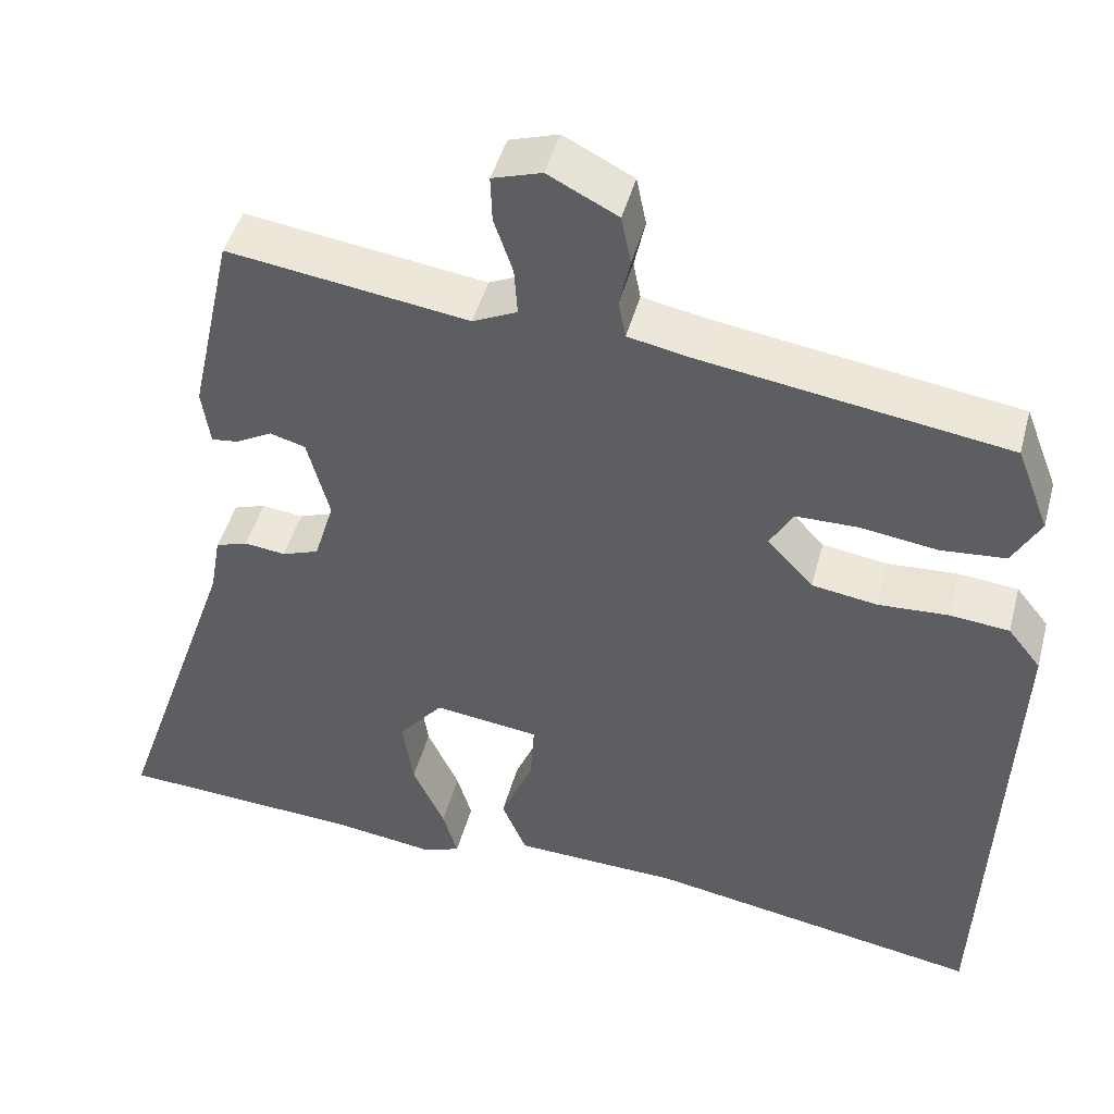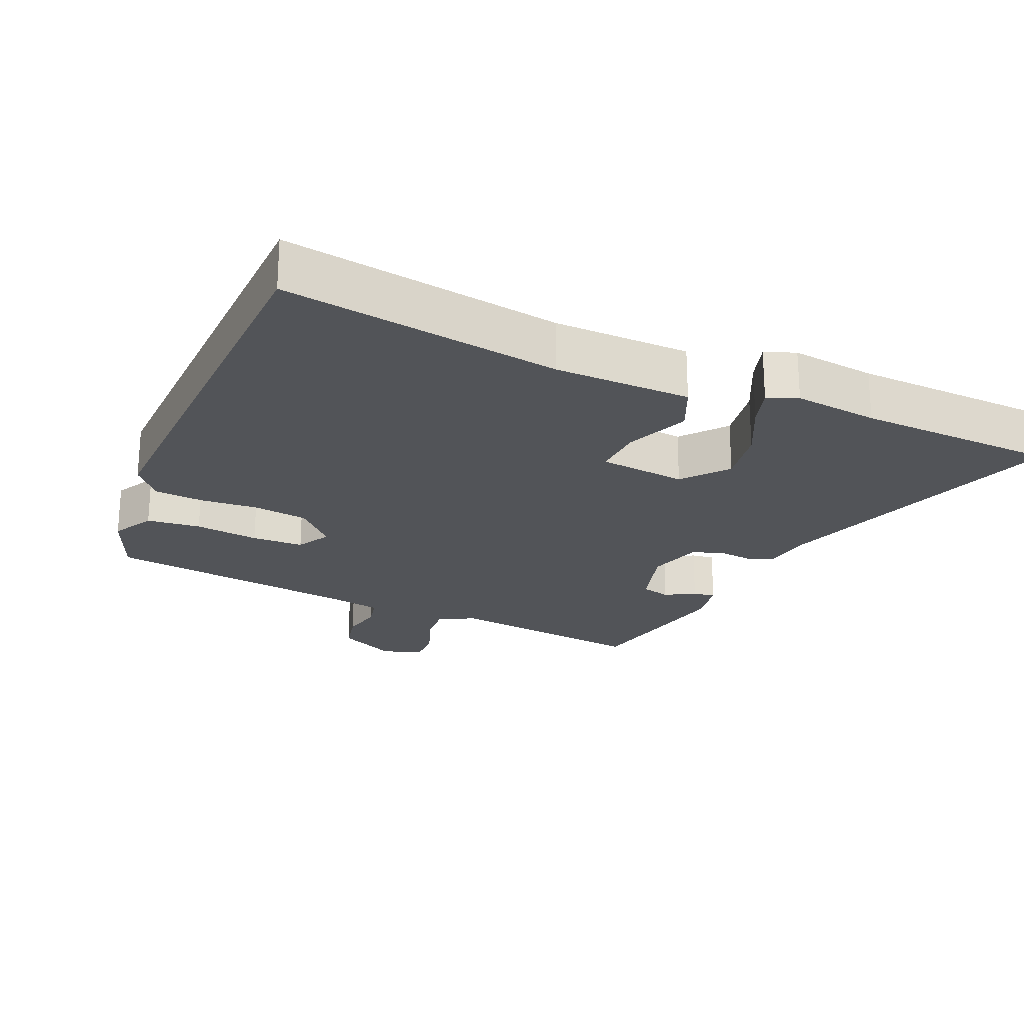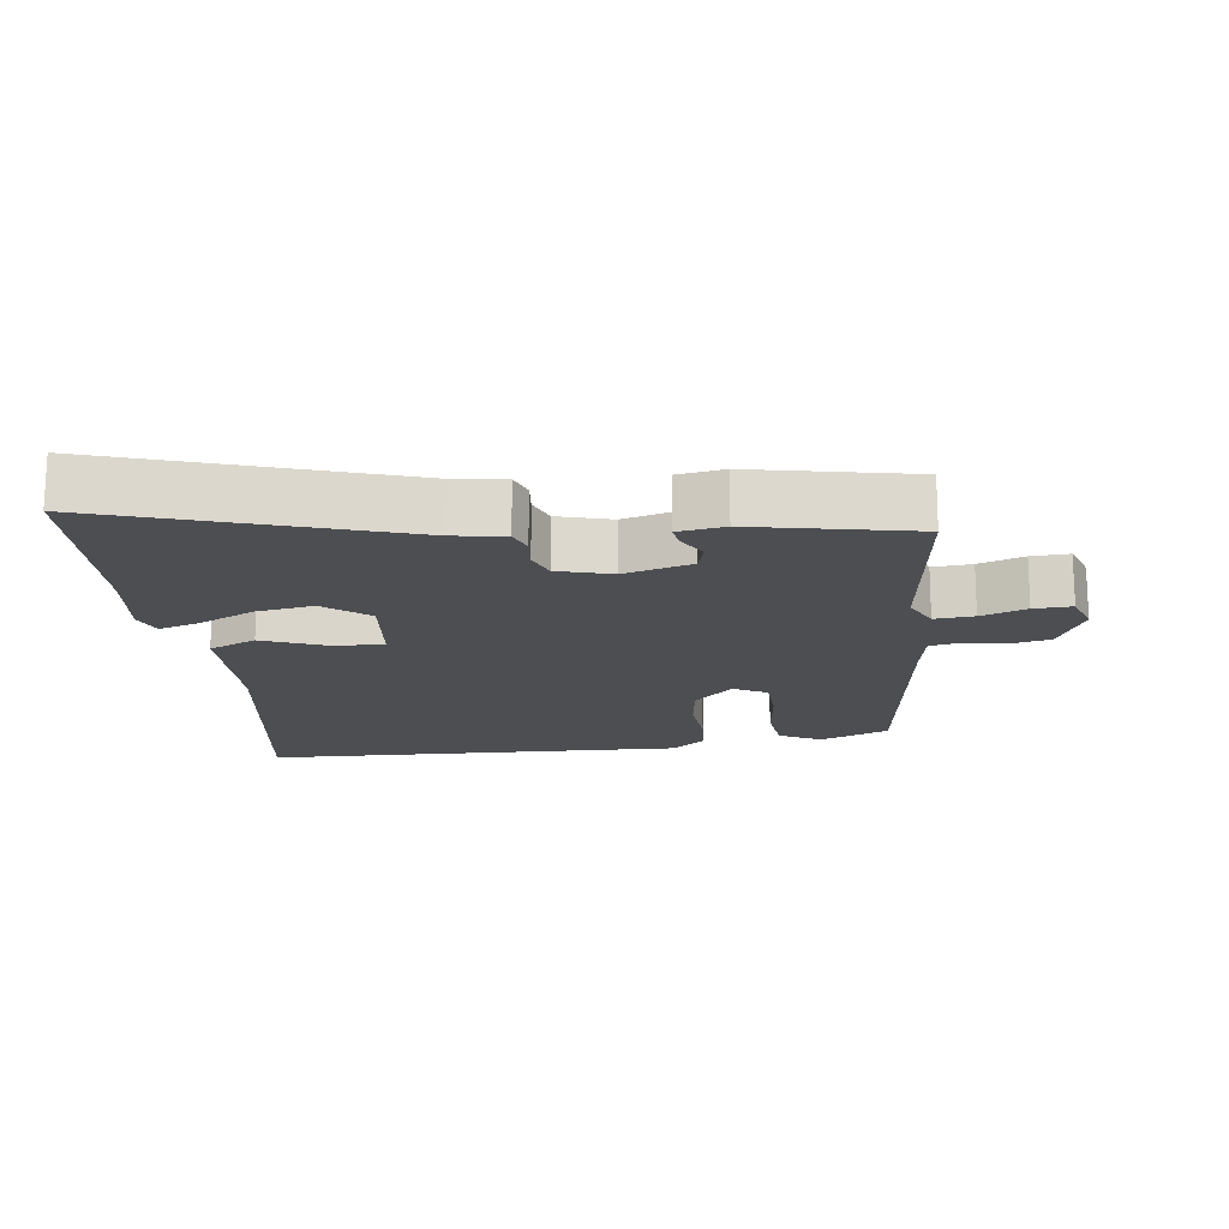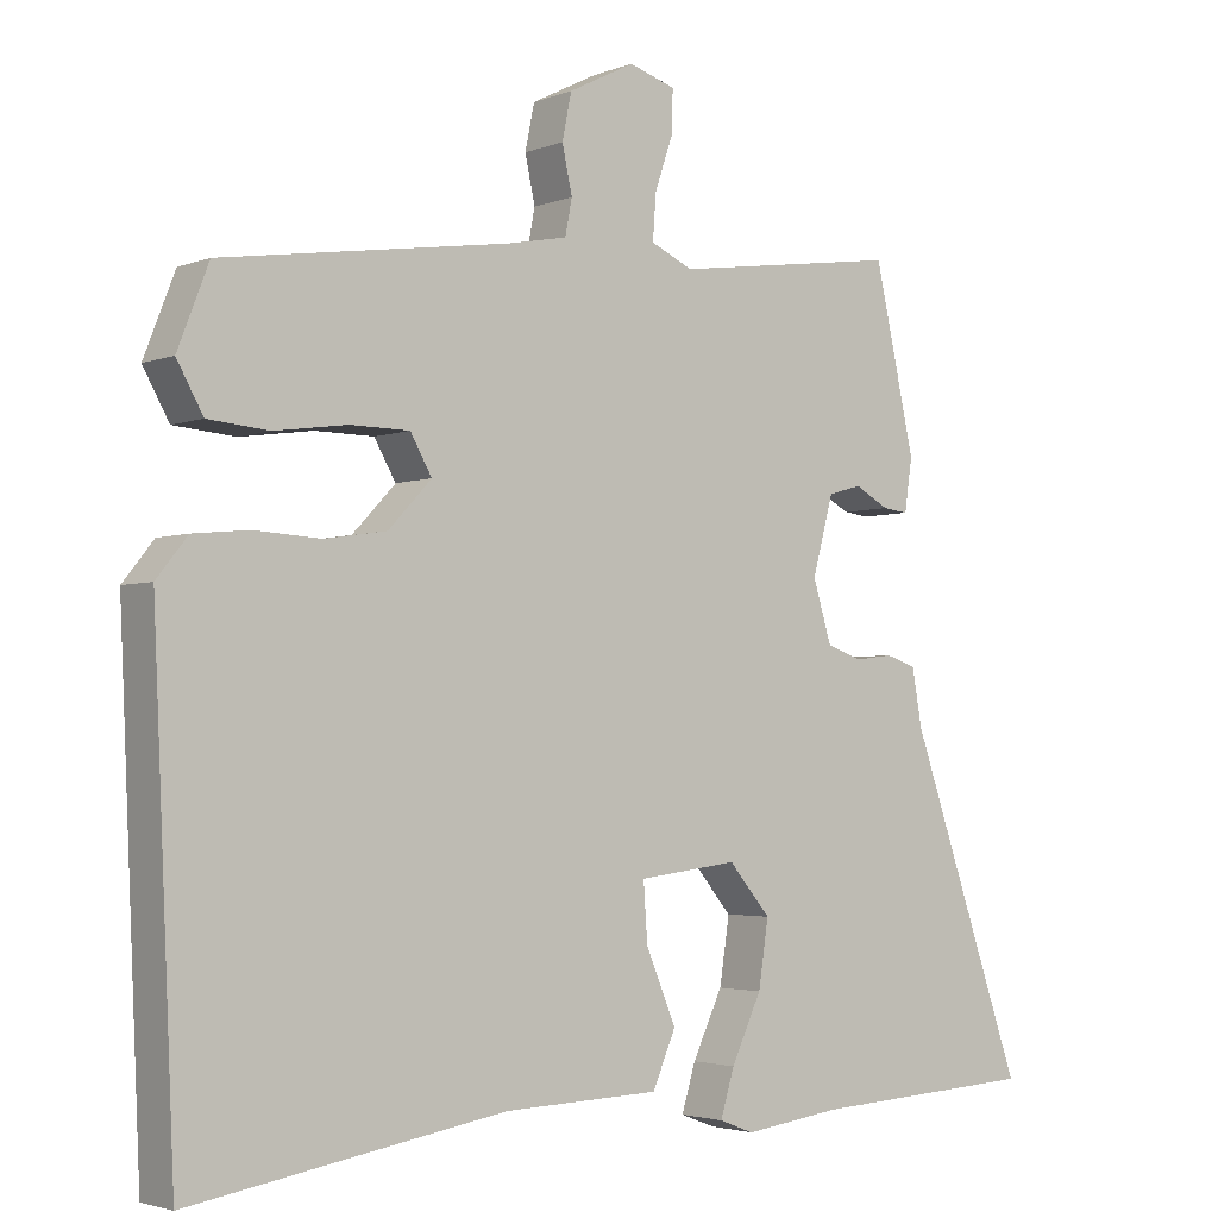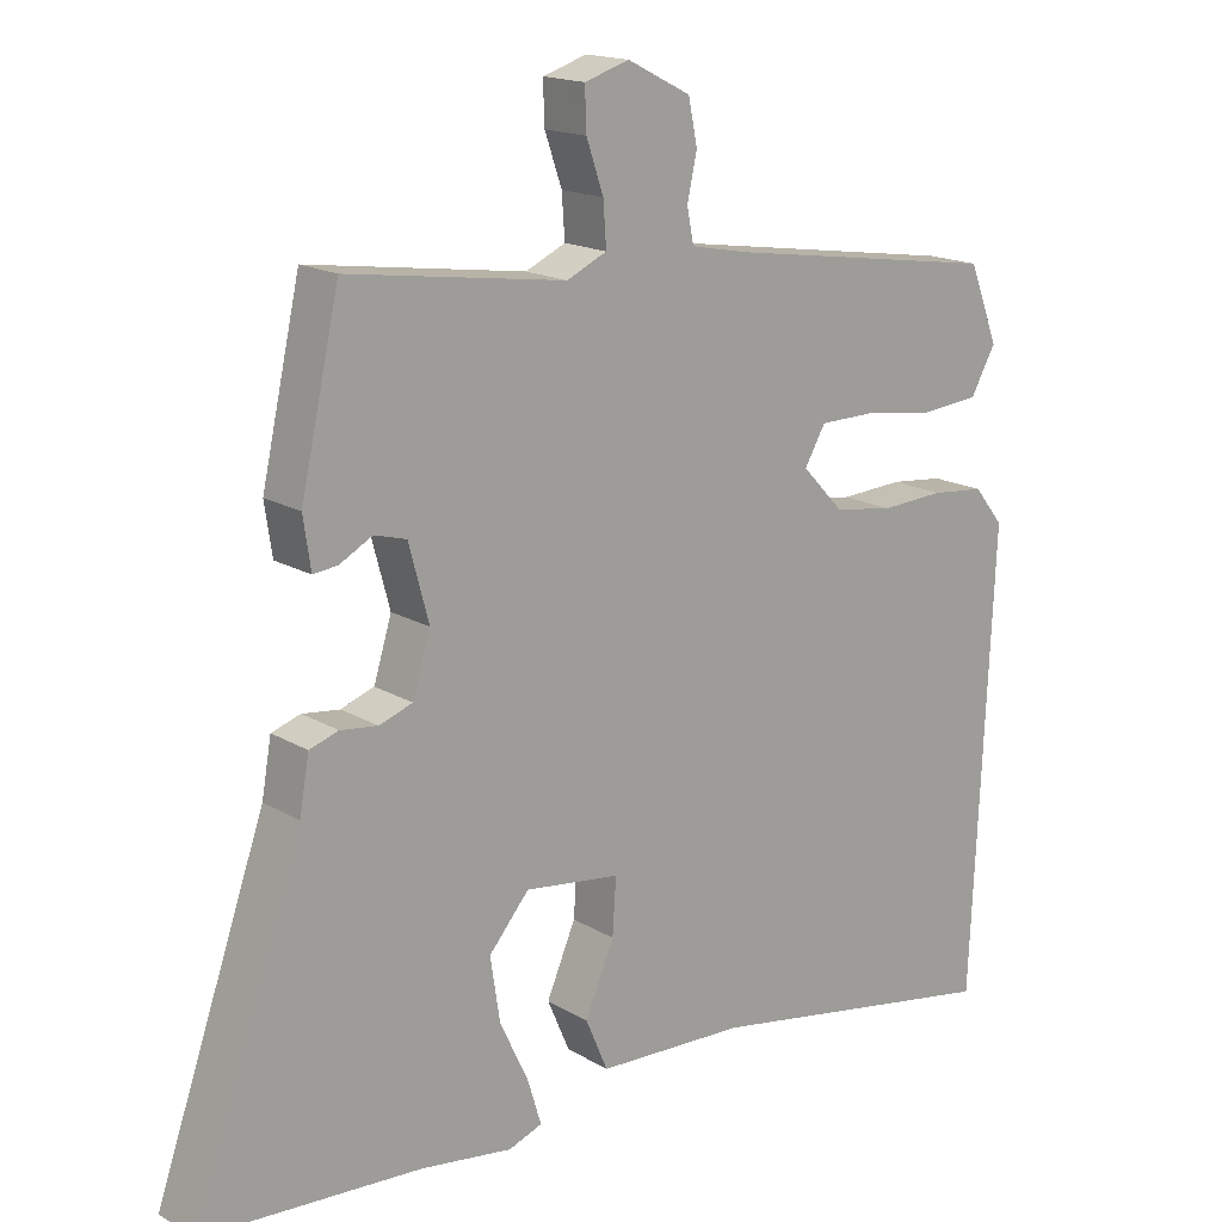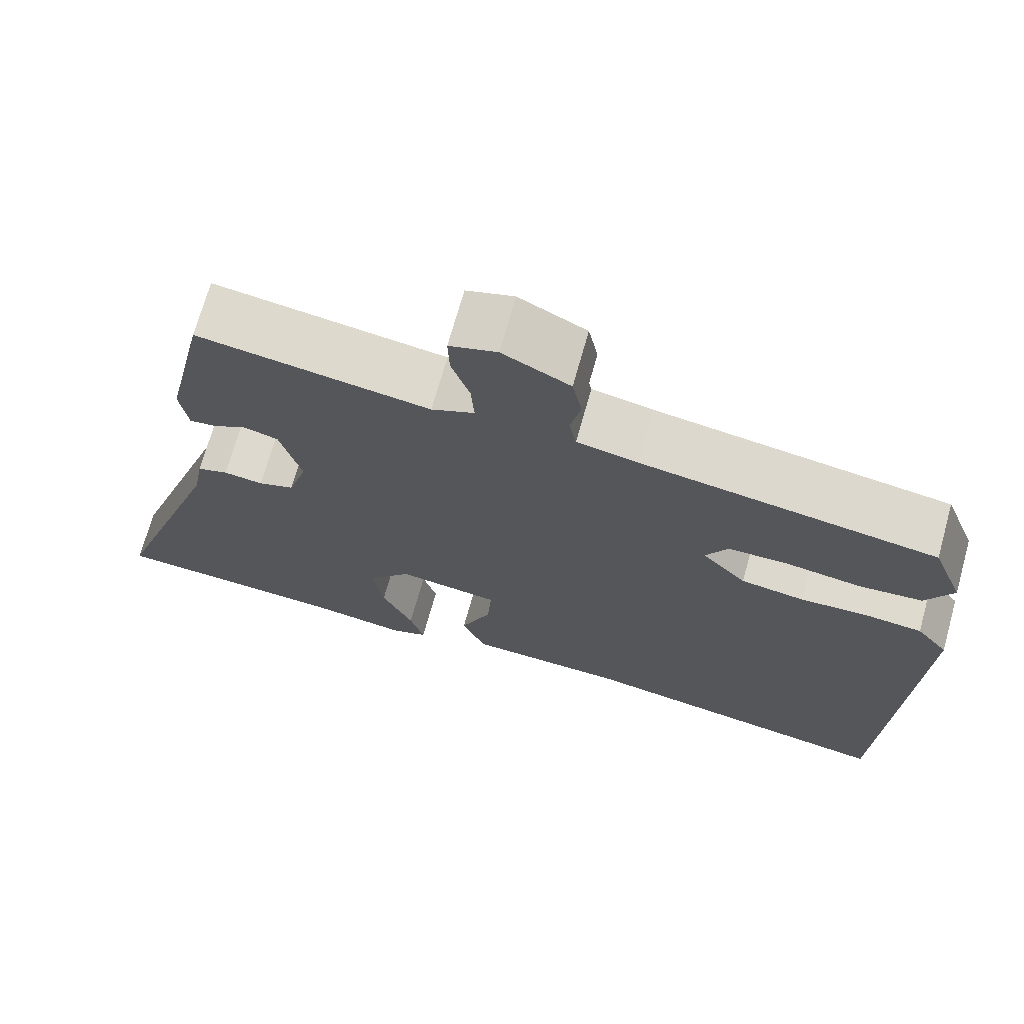
<metadata>
{"format":"obj","ext":"obj","renderer":"f3d","projection":"perspective","resolution":1024,"background":"white","views":[{"elev":45.6,"azim":14.8,"up":"+Z"},{"elev":-23.0,"azim":157.4,"up":"+Y"},{"elev":-17.0,"azim":-81.8,"up":"+Y"},{"elev":-3.0,"azim":142.4,"up":"+Z"},{"elev":16.7,"azim":-40.0,"up":"+Z"},{"elev":70.4,"azim":15.6,"up":"+Z"}]}
</metadata>
<code>
v 0.467 0.07 0.409
v 0.507 0.07 0.306
v 0.473 0.07 0.245
v 0.394 0.07 0.238
v 0.3 0.07 0.251
v 0.224 0.07 0.25
v 0.196 0.07 0.201
v 0.252 0.07 0.142
v 0.332 0.07 0.13
v 0.417 0.07 0.135
v 0.489 0.07 0.128
v 0.529 0.07 0.078
v 0.501 0.07 -0.544
v 0.095 0.07 -0.475
v -0.105 0.07 -0.468
v -0.135 0.07 -0.398
v -0.096 0.07 -0.306
v -0.091 0.07 -0.231
v -0.219 0.07 -0.215
v -0.273 0.07 -0.279
v -0.26 0.07 -0.364
v -0.221 0.07 -0.447
v -0.203 0.07 -0.507
v -0.248 0.07 -0.524
v -0.372 0.07 -0.507
v -0.667 0.07 -0.49
v -0.518 0.07 -0.06
v -0.505 0.07 0.014
v -0.466 0.07 0.027
v -0.416 0.07 0.021
v -0.371 0.07 0.037
v -0.347 0.07 0.116
v -0.374 0.07 0.216
v -0.417 0.07 0.228
v -0.461 0.07 0.204
v -0.494 0.07 0.2
v -0.504 0.07 0.268
v -0.452 0.07 0.503
v -0.159 0.07 0.462
v -0.105 0.07 0.487
v -0.109 0.07 0.545
v -0.132 0.07 0.612
v -0.134 0.07 0.668
v -0.074 0.07 0.687
v 0.011 0.07 0.644
v 0.023 0.07 0.585
v 0.01 0.07 0.525
v 0.019 0.07 0.479
v 0.096 0.07 0.464
v 0.467 0 0.409
v 0.507 0 0.306
v 0.473 0 0.245
v 0.394 0 0.238
v 0.3 0 0.251
v 0.224 0 0.25
v 0.196 0 0.201
v 0.252 0 0.142
v 0.332 0 0.13
v 0.417 0 0.135
v 0.489 0 0.128
v 0.529 0 0.078
v 0.501 0 -0.544
v 0.095 0 -0.475
v -0.105 0 -0.468
v -0.135 0 -0.398
v -0.096 0 -0.306
v -0.091 0 -0.231
v -0.219 0 -0.215
v -0.273 0 -0.279
v -0.26 0 -0.364
v -0.221 0 -0.447
v -0.203 0 -0.507
v -0.248 0 -0.524
v -0.372 0 -0.507
v -0.667 0 -0.49
v -0.518 0 -0.06
v -0.505 0 0.014
v -0.466 0 0.027
v -0.416 0 0.021
v -0.371 0 0.037
v -0.347 0 0.116
v -0.374 0 0.216
v -0.417 0 0.228
v -0.461 0 0.204
v -0.494 0 0.2
v -0.504 0 0.268
v -0.452 0 0.503
v -0.159 0 0.462
v -0.105 0 0.487
v -0.109 0 0.545
v -0.132 0 0.612
v -0.134 0 0.668
v -0.074 0 0.687
v 0.011 0 0.644
v 0.023 0 0.585
v 0.01 0 0.525
v 0.019 0 0.479
v 0.096 0 0.464
f 45 46 47
f 44 45 47
f 43 44 47
f 42 43 47
f 41 42 47
f 40 41 47 48
f 39 40 48 49
f 37 38 39
f 36 37 39
f 35 36 39
f 34 35 39
f 49 1 2
f 39 49 2
f 34 39 2
f 33 34 2
f 27 28 29 30
f 27 30 31
f 26 27 31
f 25 26 31
f 23 24 25
f 22 23 25
f 21 22 25
f 25 31 32
f 21 25 32
f 20 21 32
f 14 15 16 17
f 14 17 18
f 13 14 18
f 12 13 18
f 11 12 18
f 10 11 18
f 9 10 18
f 8 9 18 19
f 2 3 4 5
f 2 5 6
f 33 2 6
f 32 33 6 7
f 19 20 32
f 7 8 19 32
f 96 95 94
f 96 94 93
f 96 93 92
f 96 92 91
f 96 91 90
f 97 96 90 89
f 98 97 89 88
f 88 87 86
f 88 86 85
f 88 85 84
f 88 84 83
f 51 50 98
f 51 98 88
f 51 88 83
f 51 83 82
f 79 78 77 76
f 80 79 76
f 80 76 75
f 80 75 74
f 74 73 72
f 74 72 71
f 74 71 70
f 81 80 74
f 81 74 70
f 81 70 69
f 66 65 64 63
f 67 66 63
f 67 63 62
f 67 62 61
f 67 61 60
f 67 60 59
f 67 59 58
f 68 67 58 57
f 54 53 52 51
f 55 54 51
f 55 51 82
f 56 55 82 81
f 81 69 68
f 81 68 57 56
f 1 50 51 2
f 2 51 52 3
f 3 52 53 4
f 4 53 54 5
f 5 54 55 6
f 6 55 56 7
f 7 56 57 8
f 8 57 58 9
f 9 58 59 10
f 10 59 60 11
f 11 60 61 12
f 12 61 62 13
f 13 62 63 14
f 14 63 64 15
f 15 64 65 16
f 16 65 66 17
f 17 66 67 18
f 18 67 68 19
f 19 68 69 20
f 20 69 70 21
f 21 70 71 22
f 22 71 72 23
f 23 72 73 24
f 24 73 74 25
f 25 74 75 26
f 26 75 76 27
f 27 76 77 28
f 28 77 78 29
f 29 78 79 30
f 30 79 80 31
f 31 80 81 32
f 32 81 82 33
f 33 82 83 34
f 34 83 84 35
f 35 84 85 36
f 36 85 86 37
f 37 86 87 38
f 38 87 88 39
f 39 88 89 40
f 40 89 90 41
f 41 90 91 42
f 42 91 92 43
f 43 92 93 44
f 44 93 94 45
f 45 94 95 46
f 46 95 96 47
f 47 96 97 48
f 48 97 98 49
f 49 98 50 1

</code>
